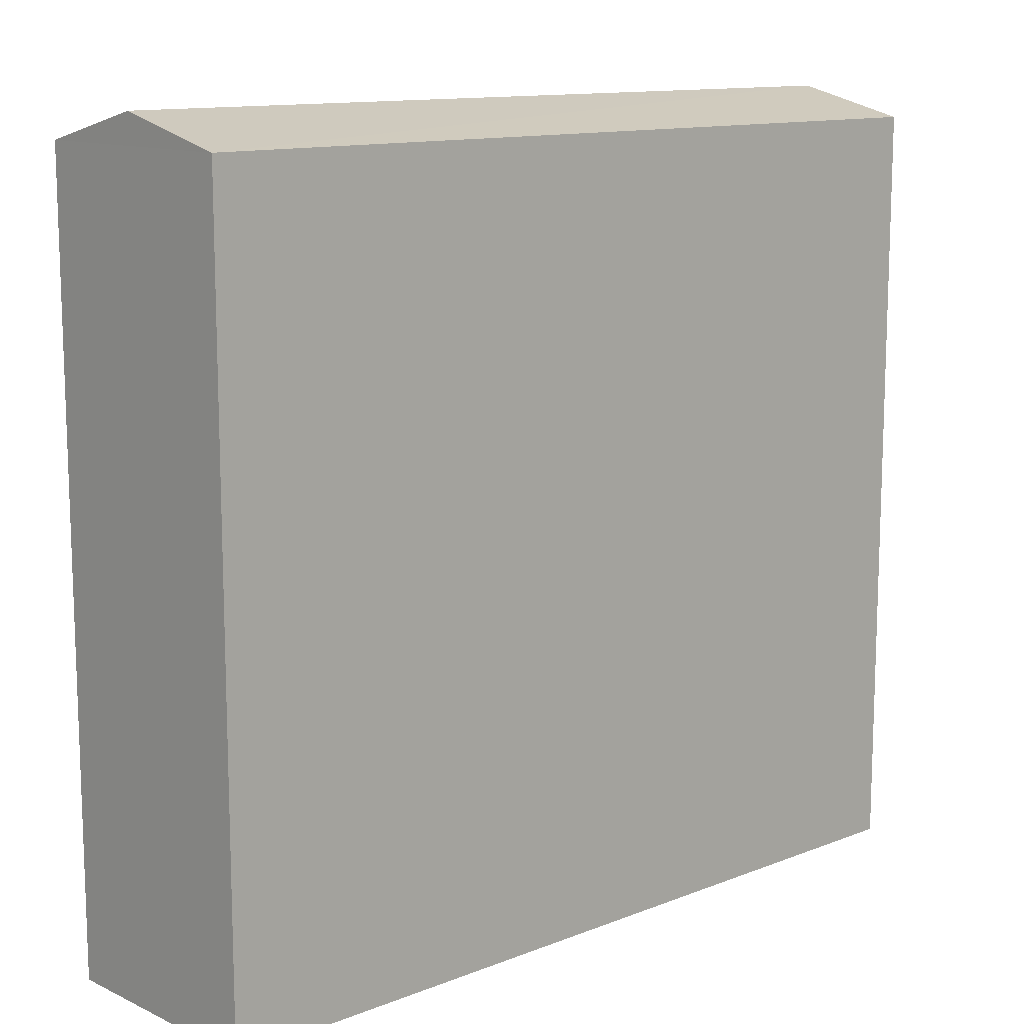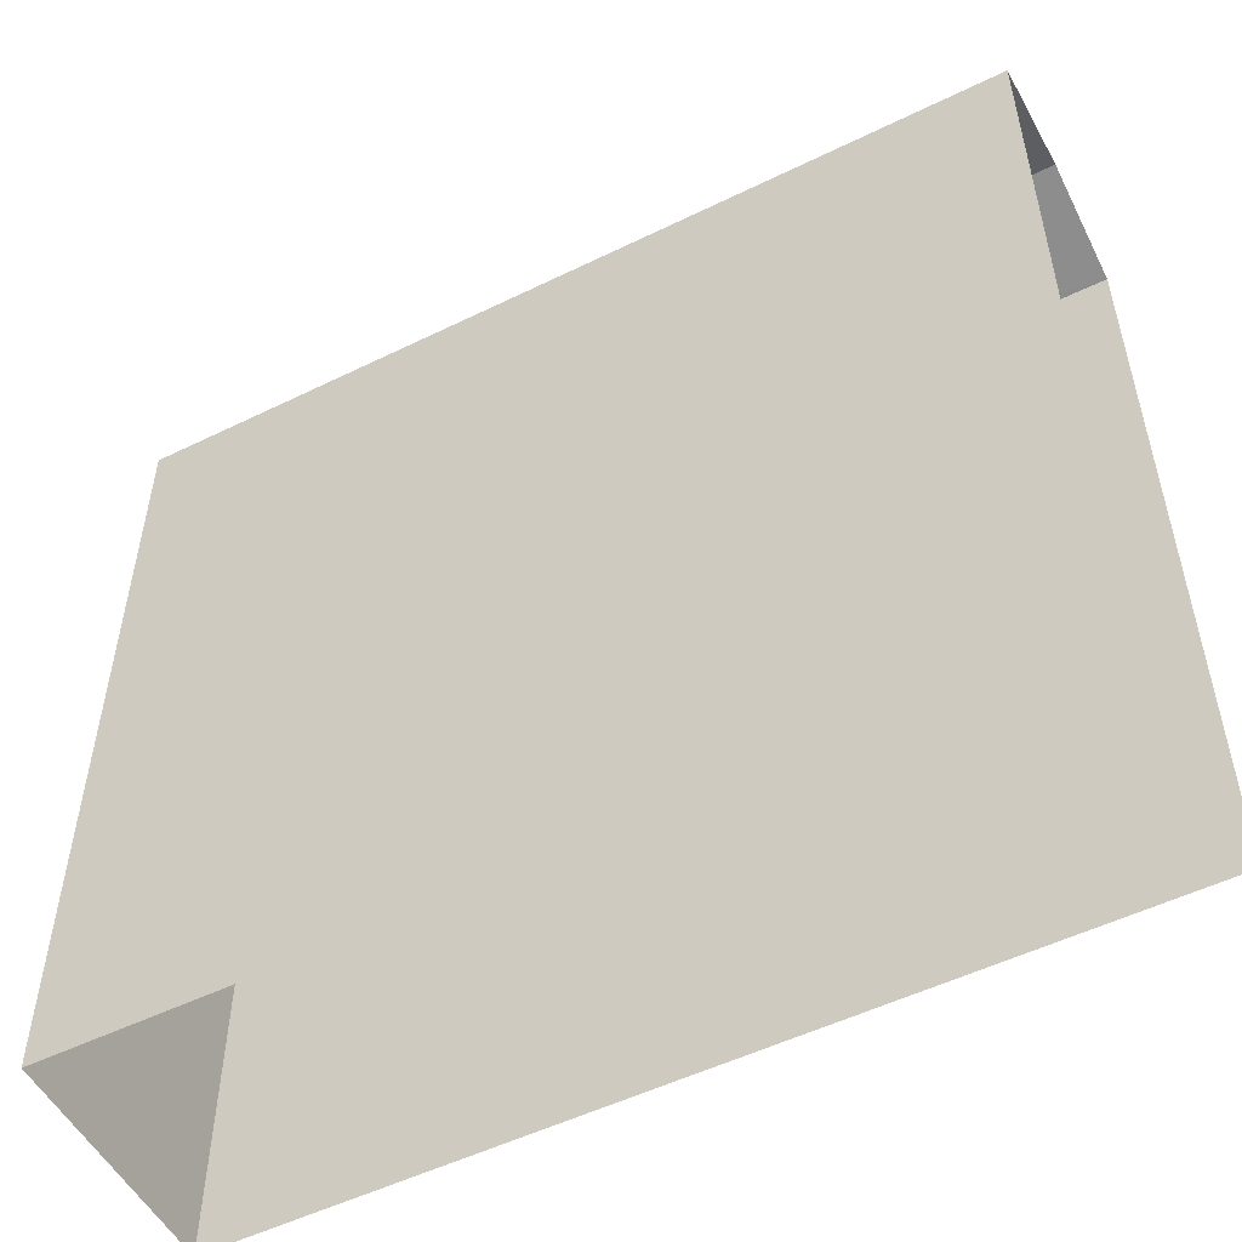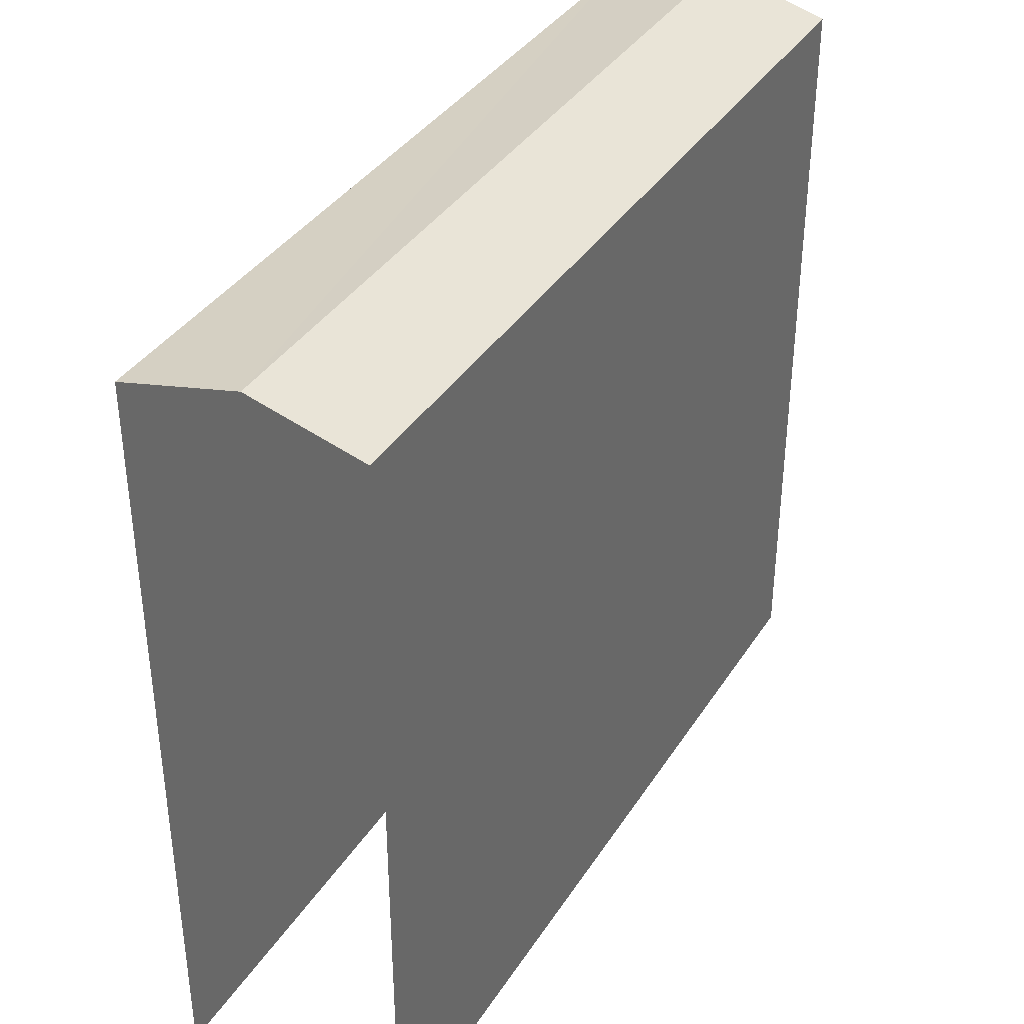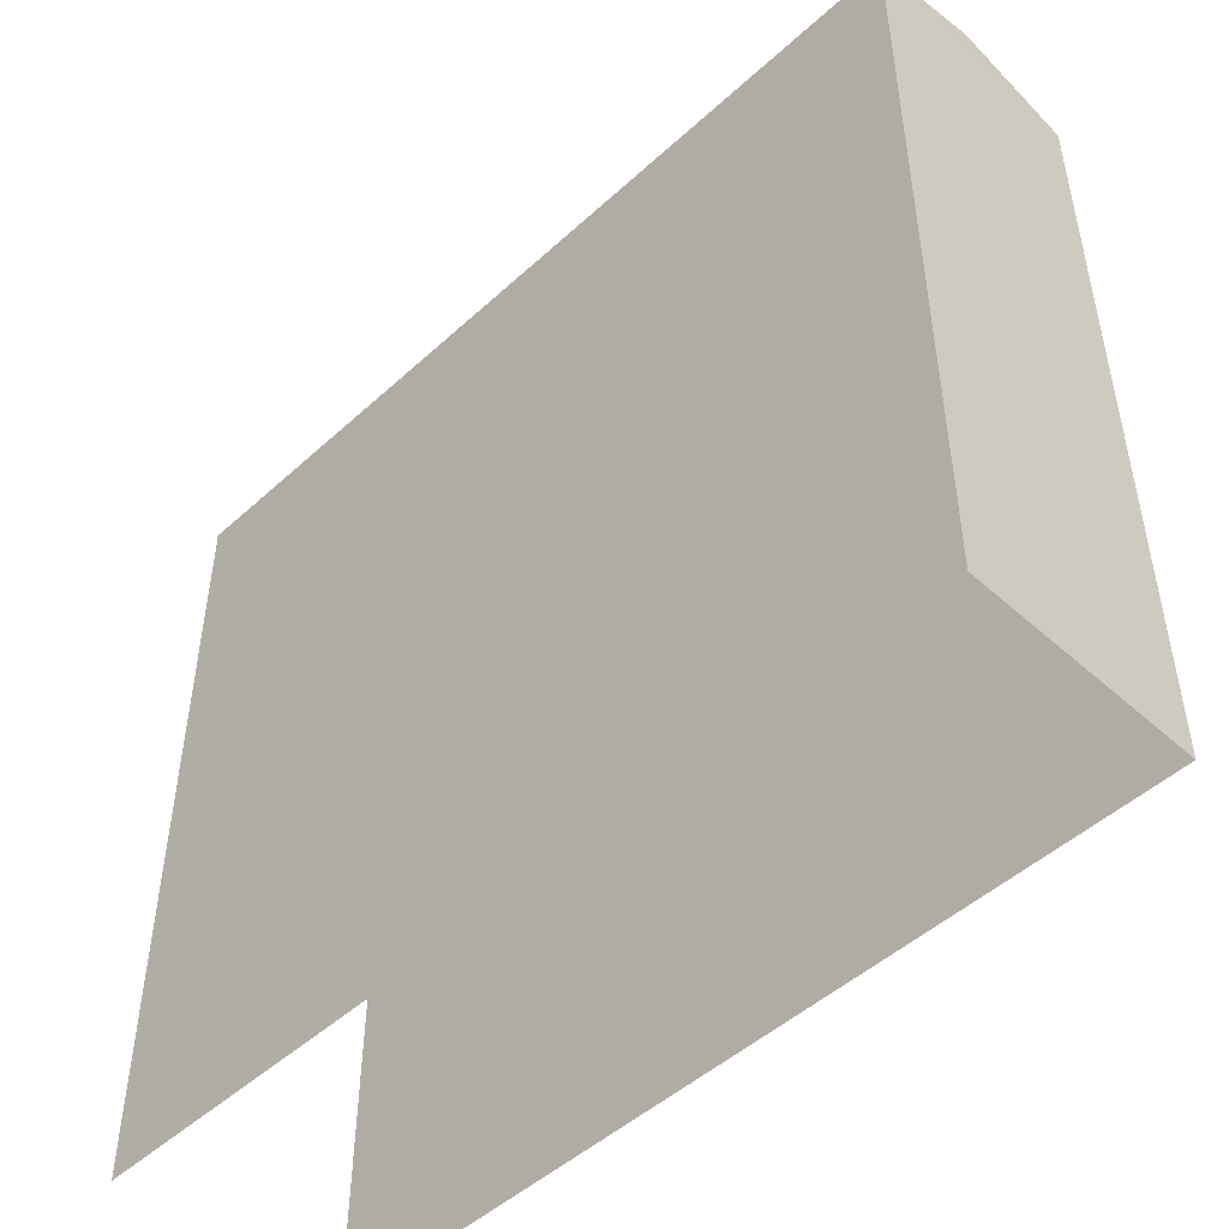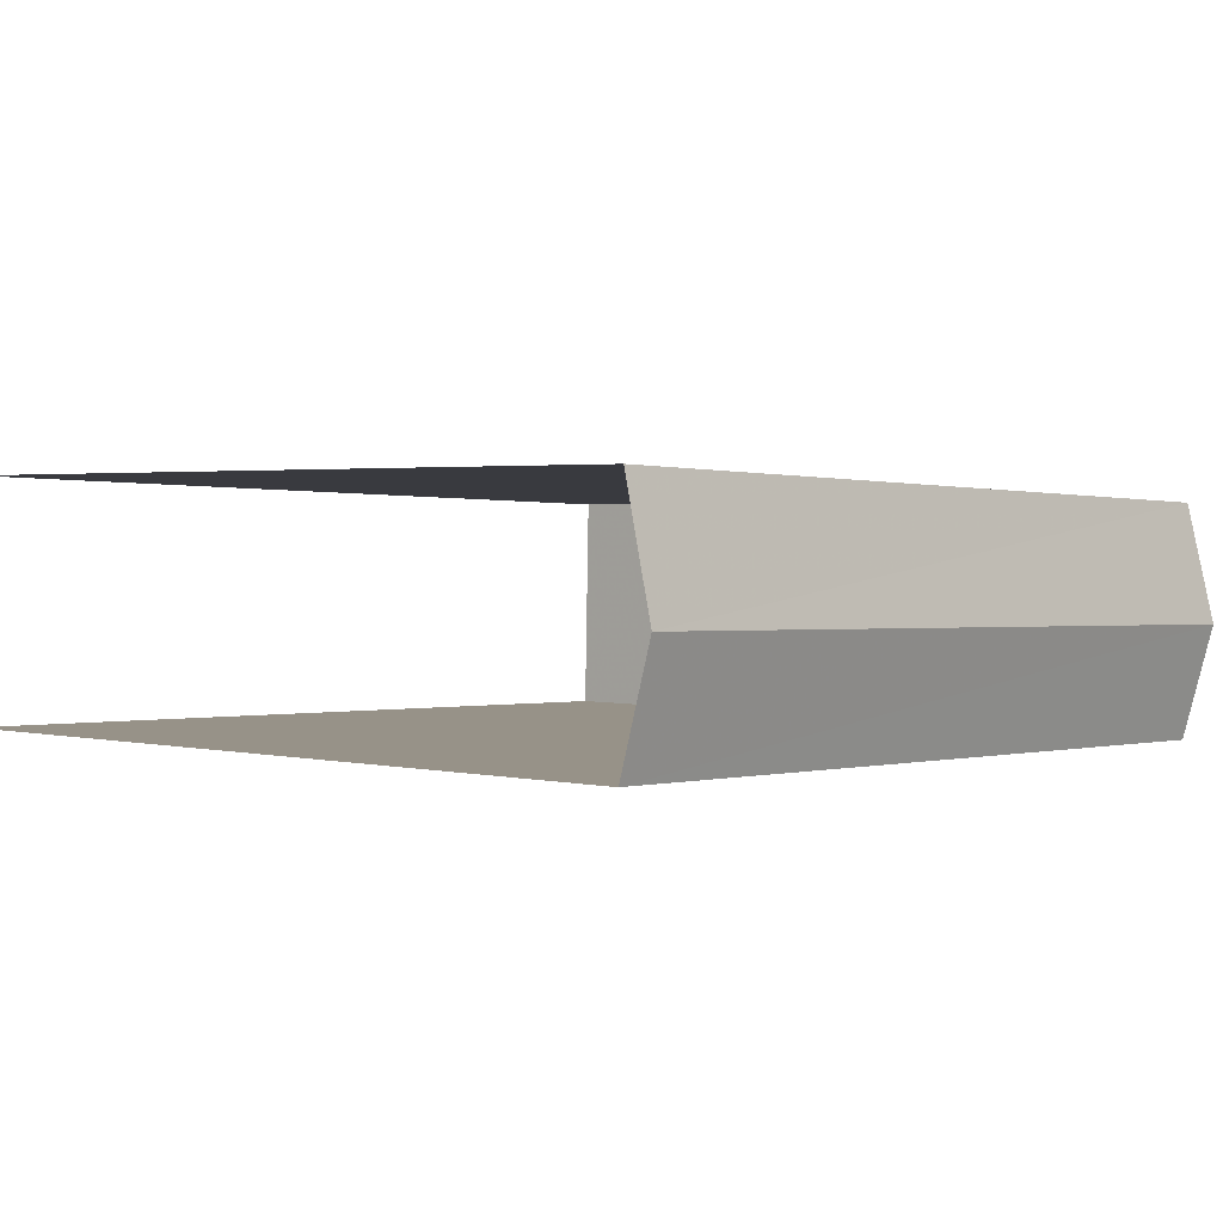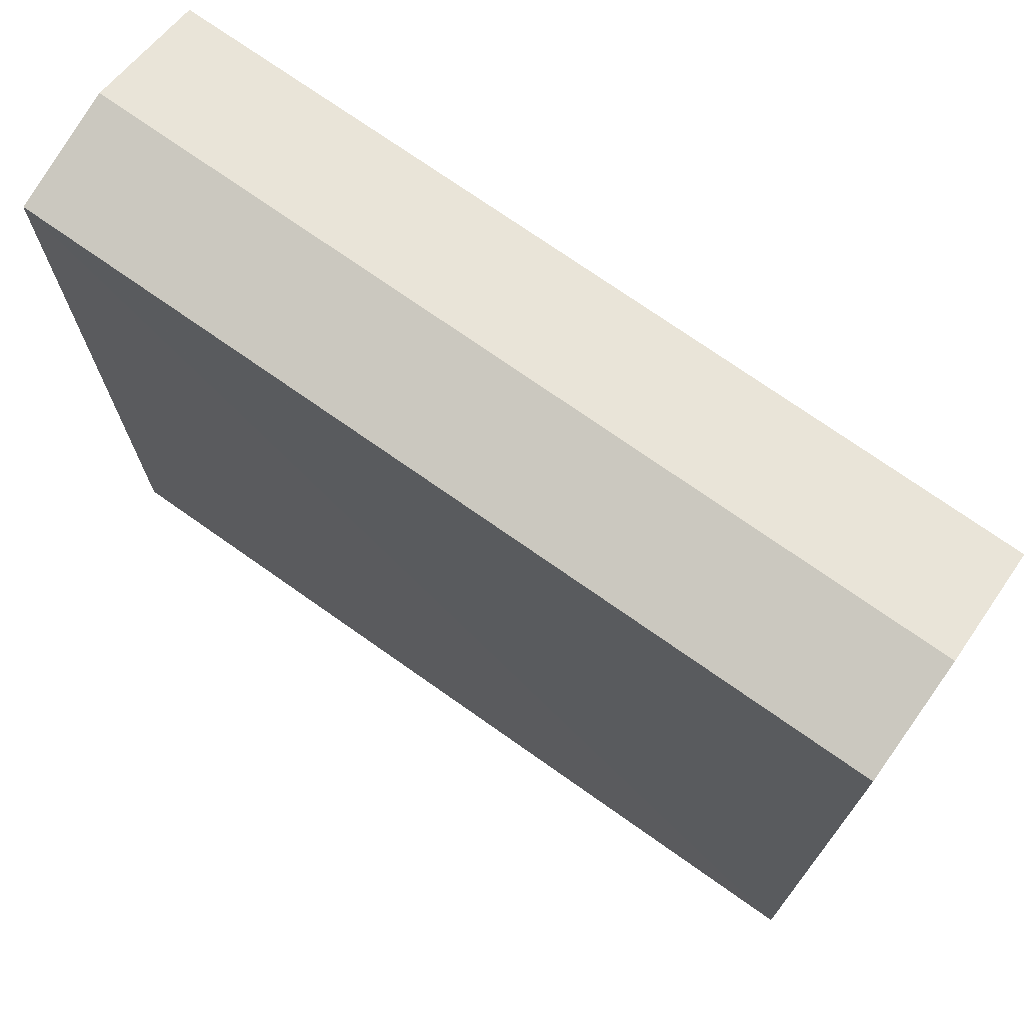
<metadata>
{"format":"obj","ext":"obj","renderer":"f3d","projection":"perspective","resolution":1024,"background":"white","views":[{"elev":12.2,"azim":136.0,"up":"+Z"},{"elev":-52.5,"azim":-153.8,"up":"+Z"},{"elev":37.4,"azim":-62.7,"up":"+Z"},{"elev":-48.9,"azim":43.8,"up":"+Z"},{"elev":2.2,"azim":-49.7,"up":"+Y"},{"elev":72.3,"azim":33.8,"up":"+Z"}]}
</metadata>
<code>
v -3.735e+05 -1.052e+05 21.96
v -3.735e+05 -1.052e+05 21.96
v -3.735e+05 -1.052e+05 21.95
v -3.735e+05 -1.052e+05 21.96
v -3.735e+05 -1.052e+05 31.65
v -3.735e+05 -1.052e+05 31.64
v -3.735e+05 -1.052e+05 32
v -3.735e+05 -1.052e+05 32
v -3.735e+05 -1.052e+05 31.64
v -3.735e+05 -1.052e+05 31.64
f 1 2 3
f 4 1 3
f 10 2 5
f 10 5 8
f 2 1 5
f 5 6 7
f 8 5 7
f 9 10 8
f 7 9 8
f 4 3 6
f 6 9 7
f 6 3 9
f 10 3 2
f 10 9 3
f 5 1 4
f 6 5 4

</code>
